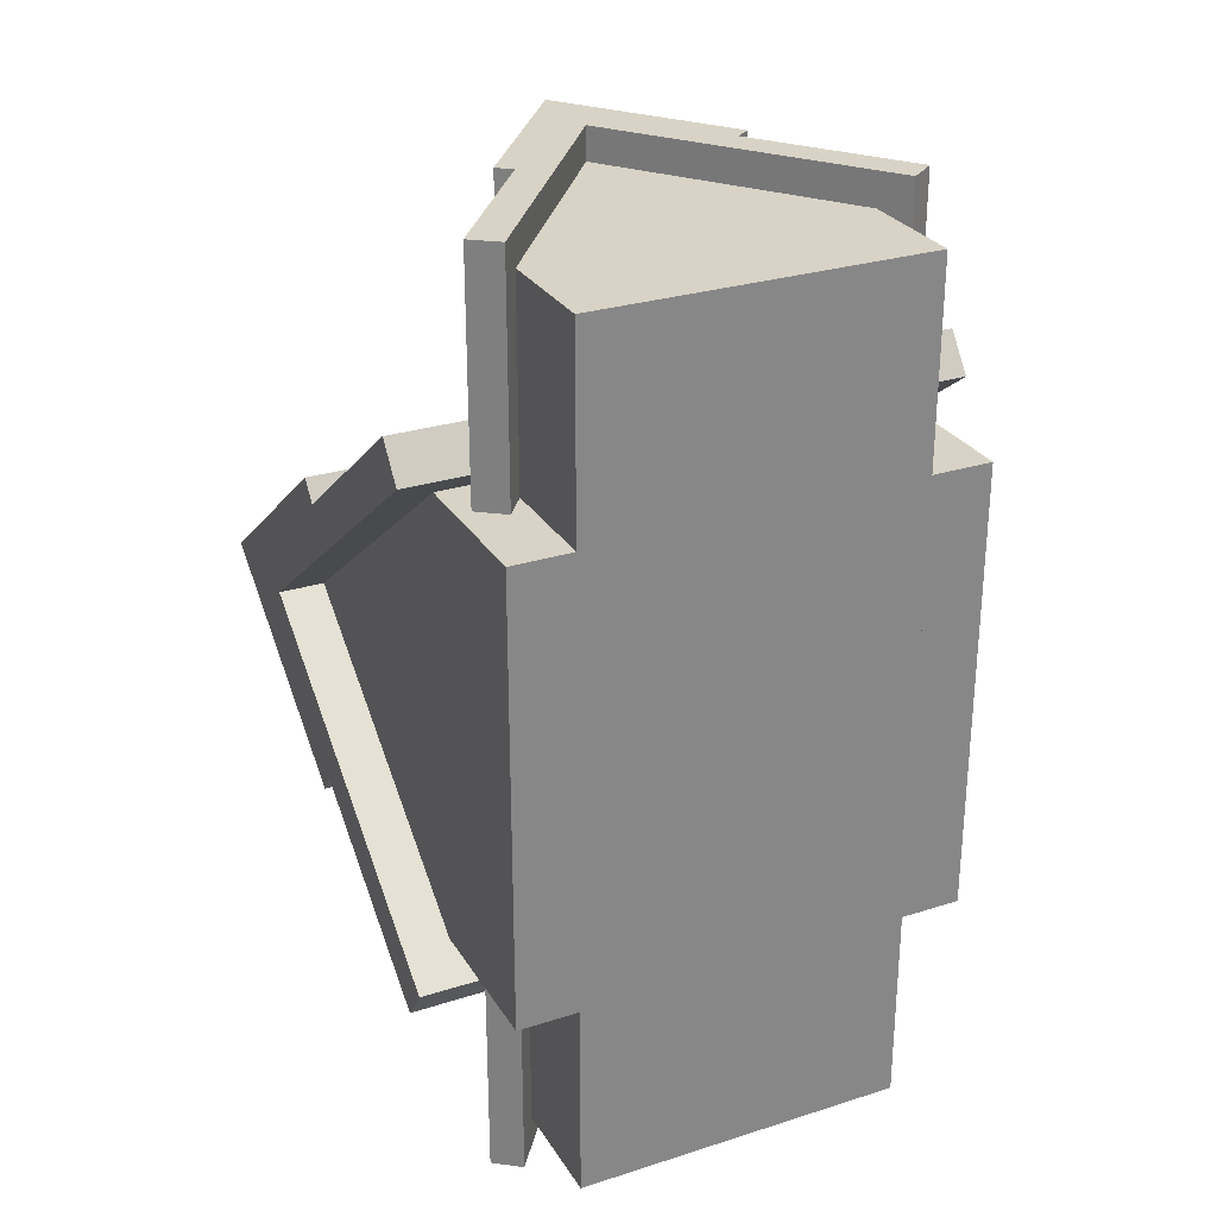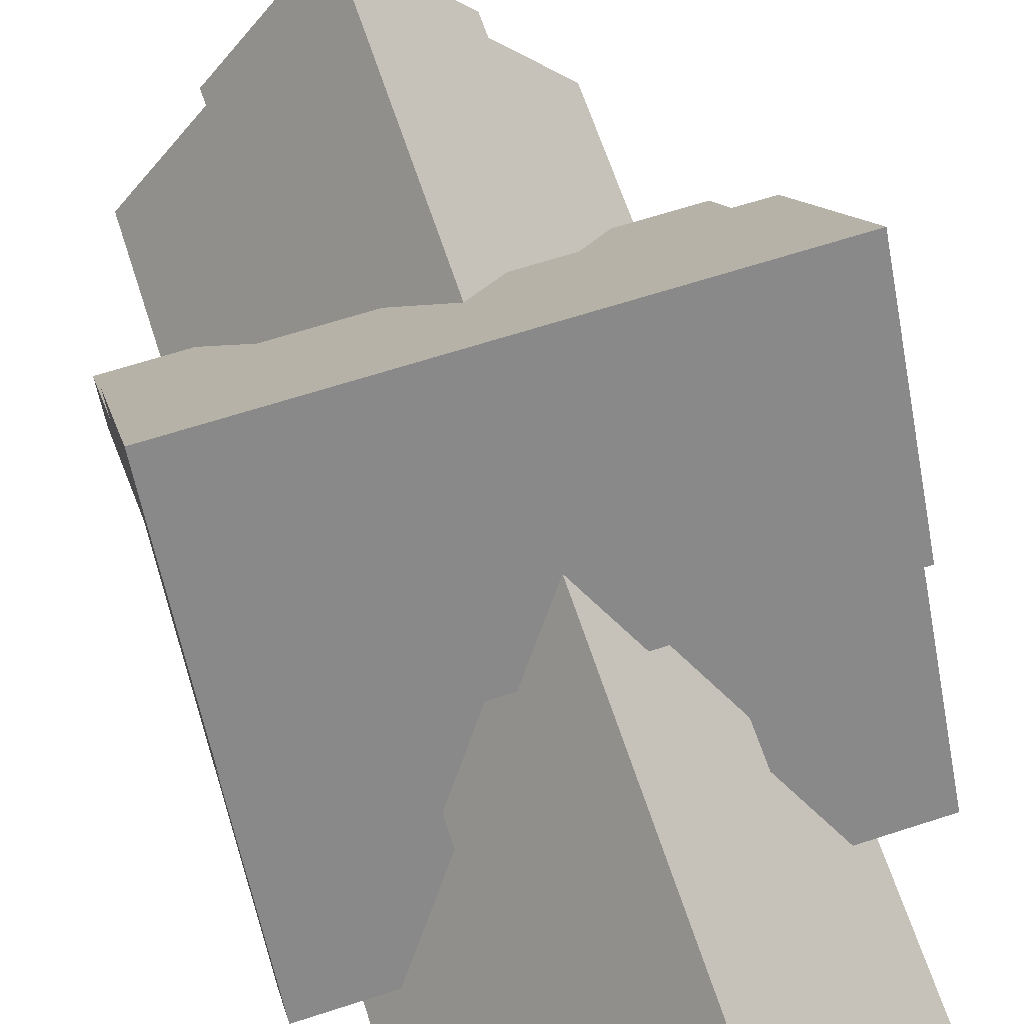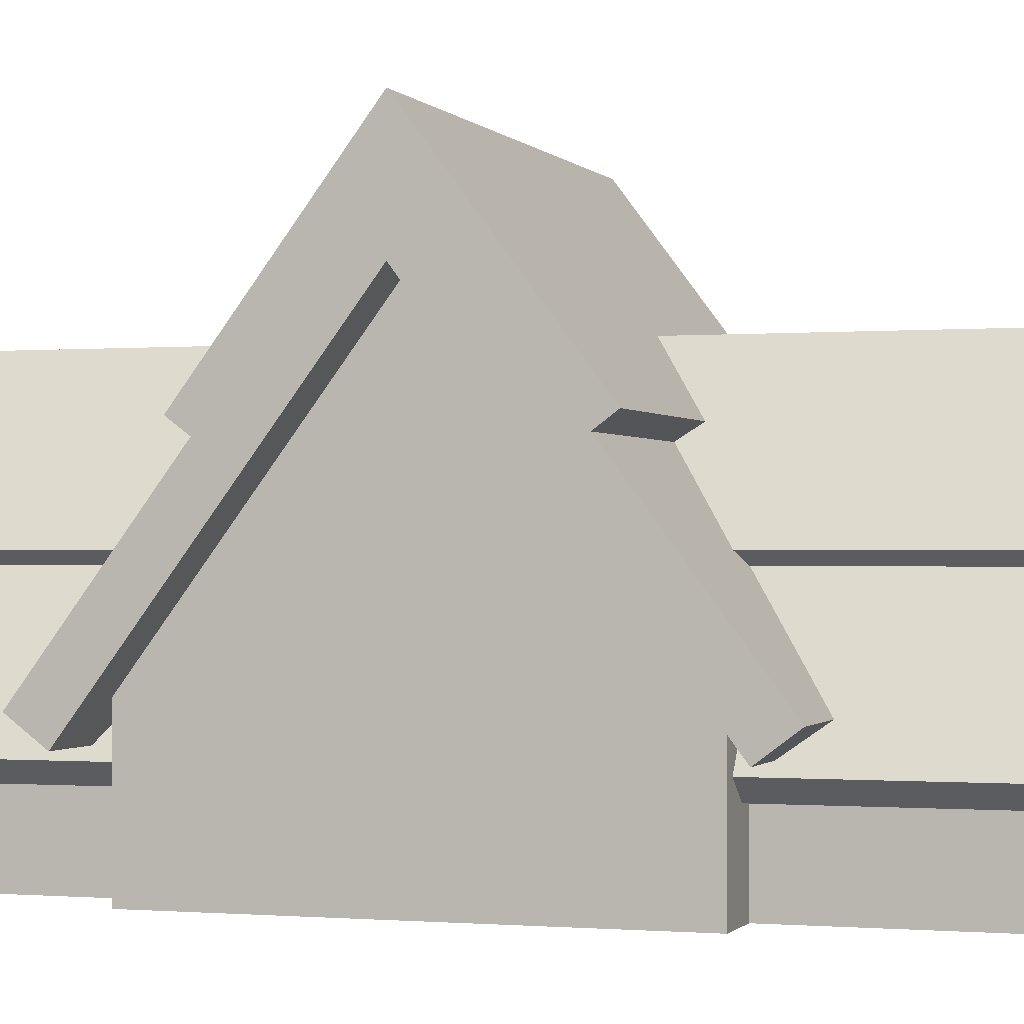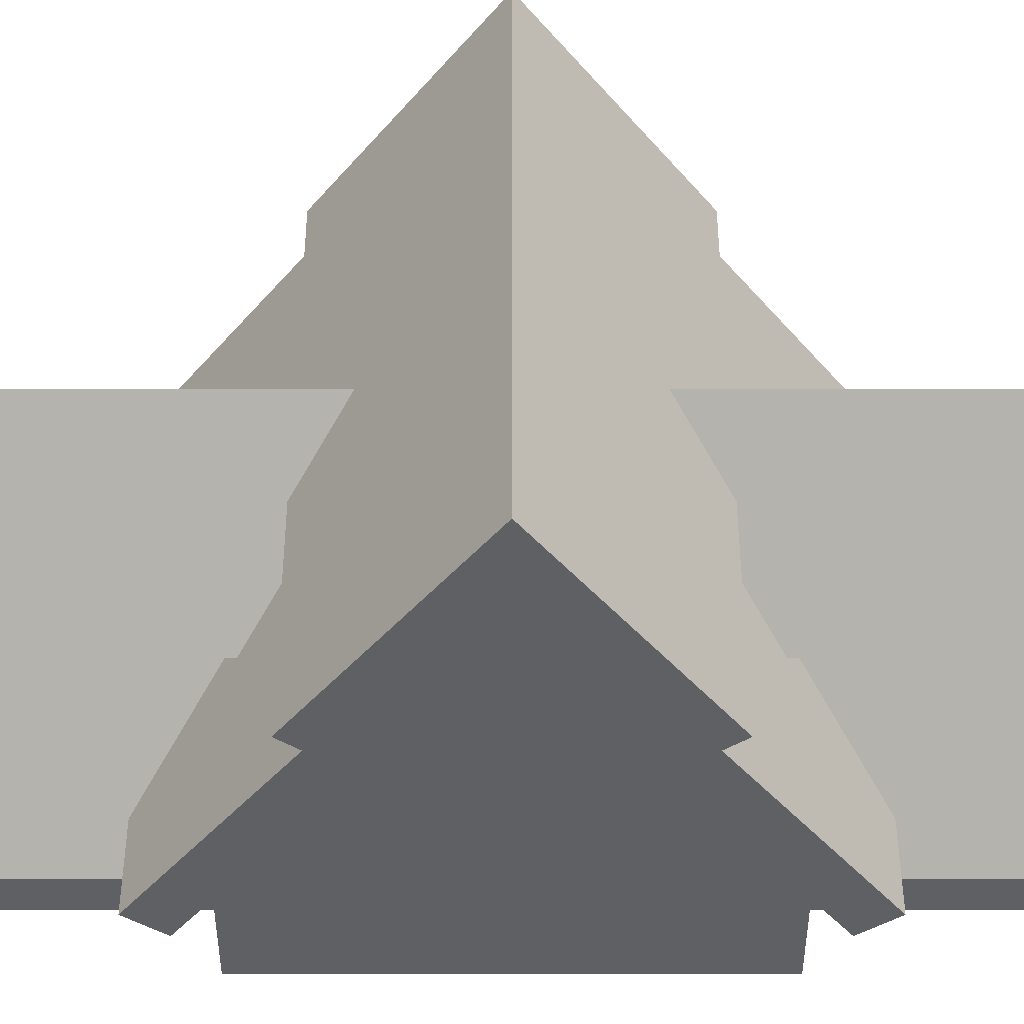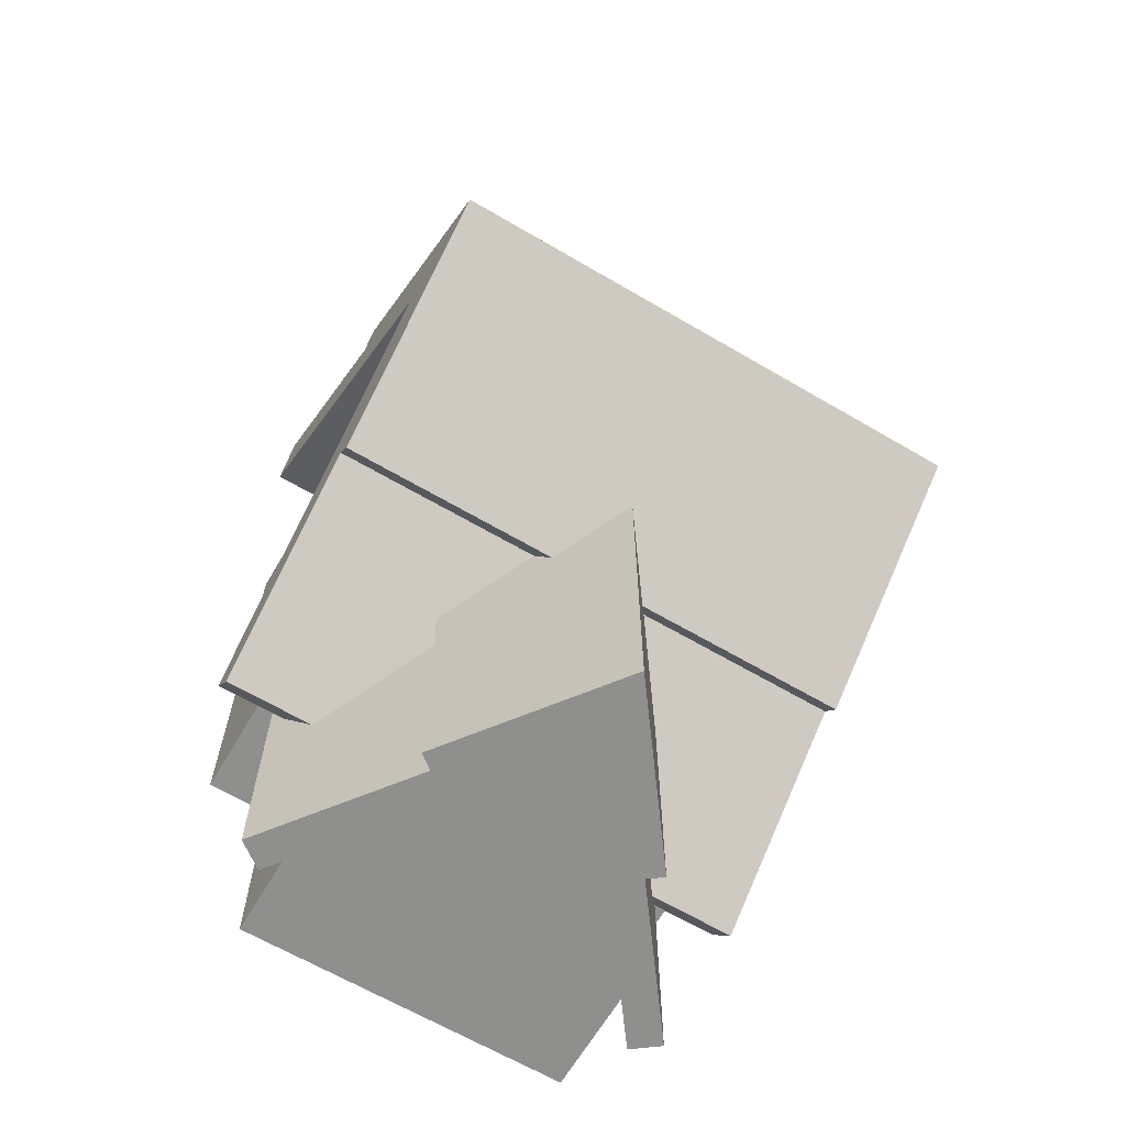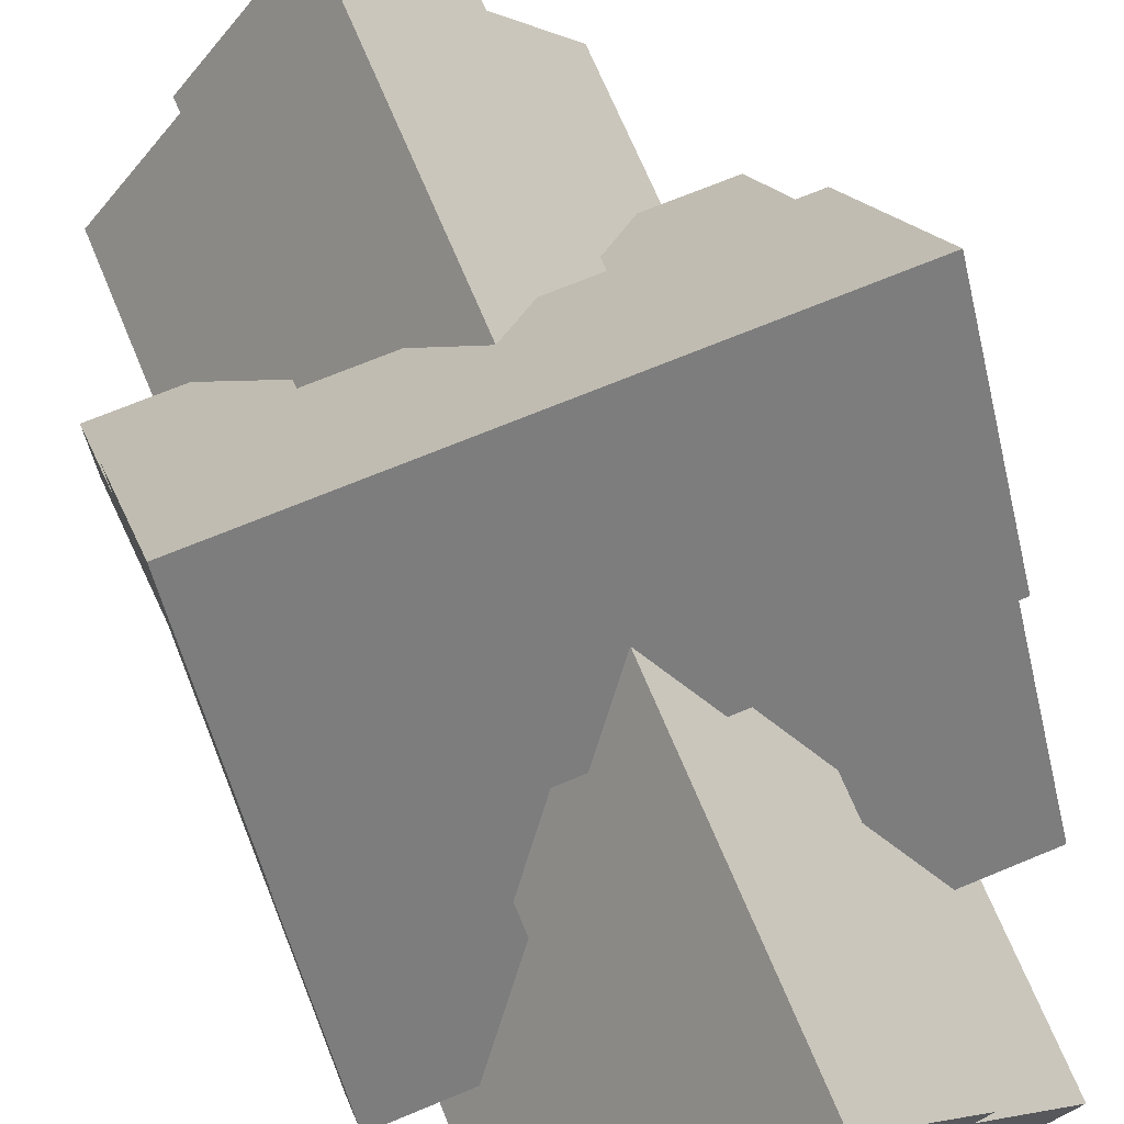
<metadata>
{"format":"obj","ext":"obj","renderer":"f3d","projection":"perspective","resolution":1024,"background":"white","views":[{"elev":28.1,"azim":-25.7,"up":"+Z"},{"elev":65.1,"azim":161.9,"up":"+Y"},{"elev":-0.7,"azim":108.3,"up":"+Y"},{"elev":47.0,"azim":90.0,"up":"+Y"},{"elev":-65.3,"azim":149.5,"up":"+Z"},{"elev":69.9,"azim":157.4,"up":"+Y"}]}
</metadata>
<code>
g unit-mansion
v -0.1228 0.05556 -0.3047 1 1 1
v 3.26e-09 0.2193 -0.3047 1 1 1
v -0.1404 0.06871 -0.3047 1 1 1
v -0.07018 0.1623 -0.3047 1 1 1
v -0.08003 0.1697 -0.3047 1 1 1
v 3.26e-09 0.2764 -0.3047 1 1 1
v 0.08003 0.1697 -0.3047 1 1 1
v 0.07018 0.1623 -0.3047 1 1 1
v 0.1404 0.06871 -0.3047 1 1 1
v 0.1228 0.05556 -0.3047 1 1 1
v 0.1228 0.05556 0.3047 1 1 1
v -9.581e-09 0.2193 0.3047 1 1 1
v 0.1404 0.06871 0.3047 1 1 1
v 0.07018 0.1623 0.3047 1 1 1
v 0.08003 0.1697 0.3047 1 1 1
v -9.581e-09 0.2764 0.3047 1 1 1
v -0.08003 0.1697 0.3047 1 1 1
v -0.07018 0.1623 0.3047 1 1 1
v -0.1404 0.06871 0.3047 1 1 1
v -0.1228 0.05556 0.3047 1 1 1
v 0.18 0.222 -0.096 1 1 1
v 0.18 0.204 -0.072 1 1 1
v -0.18 0.222 -0.096 1 1 1
v -0.18 0.204 -0.072 1 1 1
v -0.18 0.076 0.168 1 1 1
v 0.18 0.076 0.168 1 1 1
v -0.18 0.204 0.072 1 1 1
v 0.18 0.204 0.072 1 1 1
v 0.18 0.222 0.096 1 1 1
v -0.18 0.222 0.096 1 1 1
v 0.18 0.094 0.192 1 1 1
v -0.18 0.094 0.192 1 1 1
v -0.18 0.094 -0.192 1 1 1
v 0.18 0.094 -0.192 1 1 1
v 0.18 0.076 -0.168 1 1 1
v -0.18 0.076 -0.168 1 1 1
v 0.18 0.3 -3.032e-13 1 1 1
v -0.18 0.3 -3.032e-13 1 1 1
v 0.18 0.2321 0.1095 1 1 1
v -0.18 0.2321 0.1095 1 1 1
v 0.18 0.2321 -0.1095 1 1 1
v 0.18 0.3781 -3.032e-13 1 1 1
v -0.18 0.2321 -0.1095 1 1 1
v -0.18 0.3781 -3.032e-13 1 1 1
v 0.15 0.065 0.15 1 1 1
v -0.15 0.065 0.15 1 1 1
v 0.15 0.1 0.15 1 1 1
v -0.15 0.1 0.15 1 1 1
v -0.15 0 -0.1 1 1 1
v -0.15 0.065 -0.1 1 1 1
v -0.15 0 -0.05 1 1 1
v -0.15 0.125 -0.05 1 1 1
v -0.15 0.3 0 1 1 1
v -0.15 0.125 0.05 1 1 1
v -0.15 0.1 -0.15 1 1 1
v -0.15 0.065 -0.15 1 1 1
v -0.15 0.065 0.1 1 1 1
v -0.15 0 0.1 1 1 1
v -0.15 0 0.05 1 1 1
v 0.15 0.065 -0.15 1 1 1
v 0.15 0.1 -0.15 1 1 1
v 0.15 0.3 0 1 1 1
v -0.1096 9.308e-16 -0.2828 1 1 1
v 0.1096 9.308e-16 -0.2828 1 1 1
v -0.1096 0.0731 -0.2828 1 1 1
v 0.1096 0.0731 -0.2828 1 1 1
v 5.958e-09 0.2193 -0.2828 1 1 1
v 0.1096 0 0.2828 1 1 1
v -0.1096 0 0.2828 1 1 1
v 0.1096 0.0731 0.2828 1 1 1
v -0.1096 0.0731 0.2828 1 1 1
v -5.958e-09 0.2193 0.2828 1 1 1
v -0.1096 -3.532e-16 0.15 1 1 1
v -0.1096 -1.063e-16 -0.15 1 1 1
v -0.15 0 0.15 1 1 1
v -0.15 0 -0.15 1 1 1
v 0.15 0 0.15 1 1 1
v 0.15 0 -0.15 1 1 1
v 0.1096 -1.063e-16 0.15 1 1 1
v 0.1096 -1.063e-16 -0.15 1 1 1
f 3 2 1
f 2 3 4
f 2 4 5
f 2 5 6
f 7 2 6
f 8 2 7
f 9 2 8
f 2 9 10
f 13 12 11
f 12 13 14
f 12 14 15
f 12 15 16
f 17 12 16
f 18 12 17
f 19 12 18
f 12 19 20
f 10 12 2
f 12 10 11
f 13 10 9
f 10 13 11
f 14 9 8
f 9 14 13
f 15 8 7
f 8 15 14
f 16 7 6
f 7 16 15
f 17 6 5
f 6 17 16
f 18 5 4
f 5 18 17
f 19 4 3
f 4 19 18
f 20 3 1
f 3 20 19
f 2 20 1
f 20 2 12
f 23 22 21
f 22 23 24
f 27 26 25
f 26 27 28
f 27 29 28
f 29 27 30
f 29 32 31
f 32 29 30
f 23 34 33
f 34 23 21
f 21 35 34
f 35 21 22
f 22 36 35
f 36 22 24
f 36 34 35
f 34 36 33
f 29 26 28
f 26 29 31
f 32 26 31
f 26 32 25
f 25 30 27
f 30 25 32
f 36 23 33
f 23 36 24
f 27 37 28
f 37 27 38
f 40 28 39
f 28 40 27
f 42 22 41
f 22 42 37
f 37 42 39
f 37 39 28
f 24 41 22
f 41 24 43
f 42 40 39
f 40 42 44
f 44 41 43
f 41 44 42
f 24 44 43
f 44 24 38
f 44 38 27
f 44 27 40
f 22 38 24
f 38 22 37
f 47 46 45
f 46 47 48
f 51 50 49
f 50 51 52
f 53 50 52
f 53 52 54
f 55 50 53
f 50 55 56
f 53 54 48
f 48 54 57
f 48 57 46
f 57 54 58
f 58 54 59
f 55 60 56
f 60 55 61
f 62 60 61
f 60 62 45
f 45 62 47
f 65 64 63
f 64 65 66
f 66 65 67
f 70 69 68
f 69 70 71
f 71 70 72
f 70 64 66
f 64 70 68
f 69 65 63
f 65 69 71
f 75 74 73
f 74 75 76
f 76 75 58
f 76 58 59
f 76 59 51
f 76 51 49
f 79 78 77
f 78 79 80
f 68 63 64
f 63 68 69
f 75 57 58
f 57 75 46
f 49 56 76
f 56 49 50
f 56 78 76
f 78 56 60
f 45 78 60
f 78 45 77
f 45 75 77
f 75 45 46
f 51 54 52
f 54 51 59
g unit-mansion
f 3 2 1
f 2 3 4
f 2 4 5
f 2 5 6
f 7 2 6
f 8 2 7
f 9 2 8
f 2 9 10
f 13 12 11
f 12 13 14
f 12 14 15
f 12 15 16
f 17 12 16
f 18 12 17
f 19 12 18
f 12 19 20
f 10 12 2
f 12 10 11
f 13 10 9
f 10 13 11
f 14 9 8
f 9 14 13
f 15 8 7
f 8 15 14
f 16 7 6
f 7 16 15
f 17 6 5
f 6 17 16
f 18 5 4
f 5 18 17
f 19 4 3
f 4 19 18
f 20 3 1
f 3 20 19
f 2 20 1
f 20 2 12
f 23 22 21
f 22 23 24
f 27 26 25
f 26 27 28
f 27 29 28
f 29 27 30
f 29 32 31
f 32 29 30
f 23 34 33
f 34 23 21
f 21 35 34
f 35 21 22
f 22 36 35
f 36 22 24
f 36 34 35
f 34 36 33
f 29 26 28
f 26 29 31
f 32 26 31
f 26 32 25
f 25 30 27
f 30 25 32
f 36 23 33
f 23 36 24
f 27 37 28
f 37 27 38
f 40 28 39
f 28 40 27
f 42 22 41
f 22 42 37
f 37 42 39
f 37 39 28
f 24 41 22
f 41 24 43
f 42 40 39
f 40 42 44
f 44 41 43
f 41 44 42
f 24 44 43
f 44 24 38
f 44 38 27
f 44 27 40
f 22 38 24
f 38 22 37
f 47 46 45
f 46 47 48
f 51 50 49
f 50 51 52
f 53 50 52
f 53 52 54
f 55 50 53
f 50 55 56
f 53 54 48
f 48 54 57
f 48 57 46
f 57 54 58
f 58 54 59
f 55 60 56
f 60 55 61
f 62 60 61
f 60 62 45
f 45 62 47
f 65 64 63
f 64 65 66
f 66 65 67
f 70 69 68
f 69 70 71
f 71 70 72
f 70 64 66
f 64 70 68
f 69 65 63
f 65 69 71
f 75 74 73
f 74 75 76
f 76 75 58
f 76 58 59
f 76 59 51
f 76 51 49
f 79 78 77
f 78 79 80
f 68 63 64
f 63 68 69
f 75 57 58
f 57 75 46
f 49 56 76
f 56 49 50
f 56 78 76
f 78 56 60
f 45 78 60
f 78 45 77
f 45 75 77
f 75 45 46
f 51 54 52
f 54 51 59

</code>
